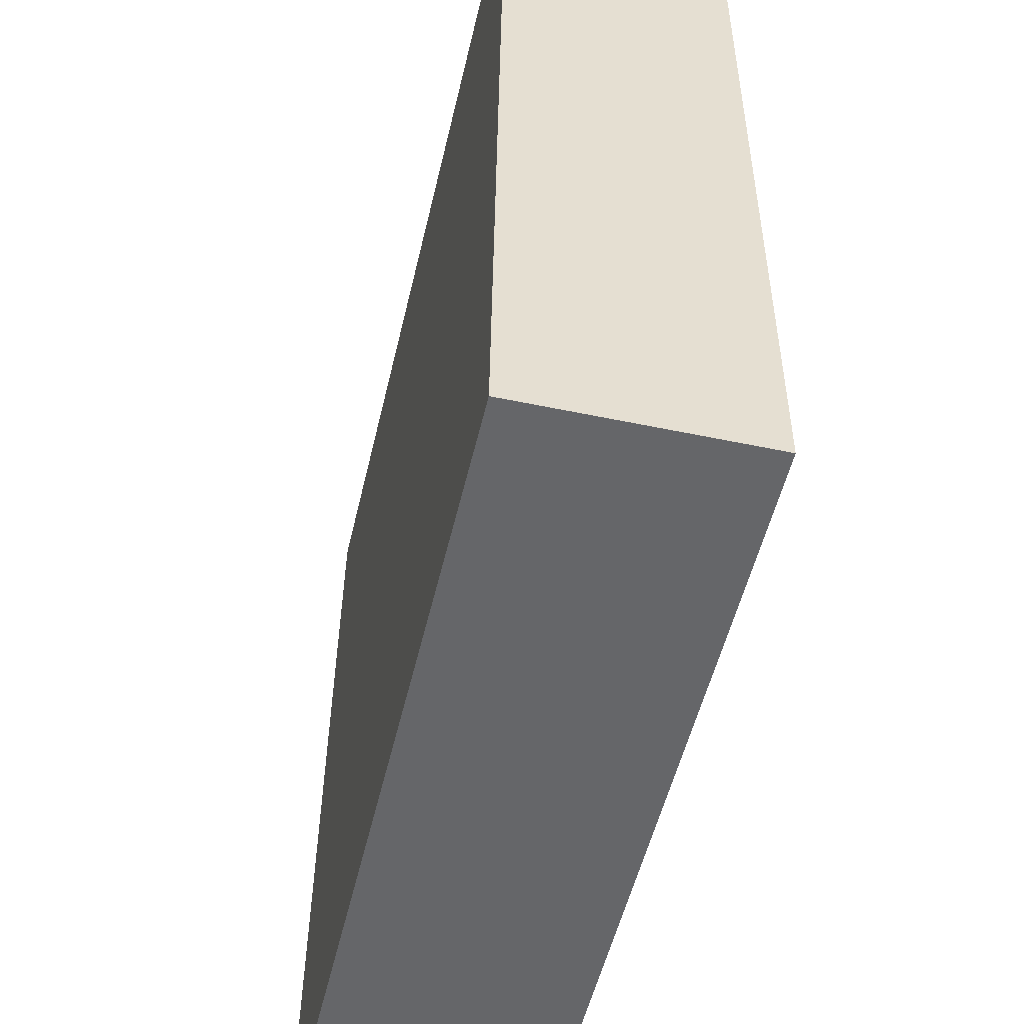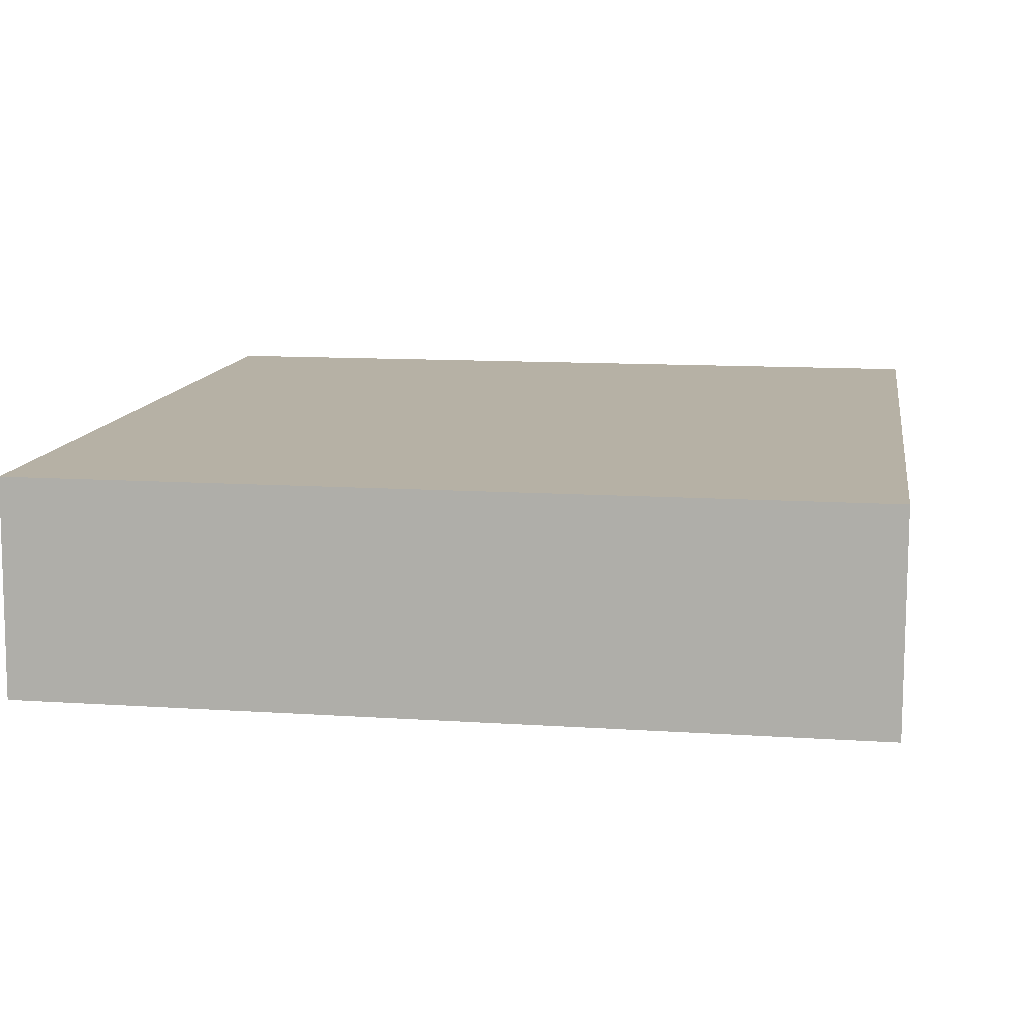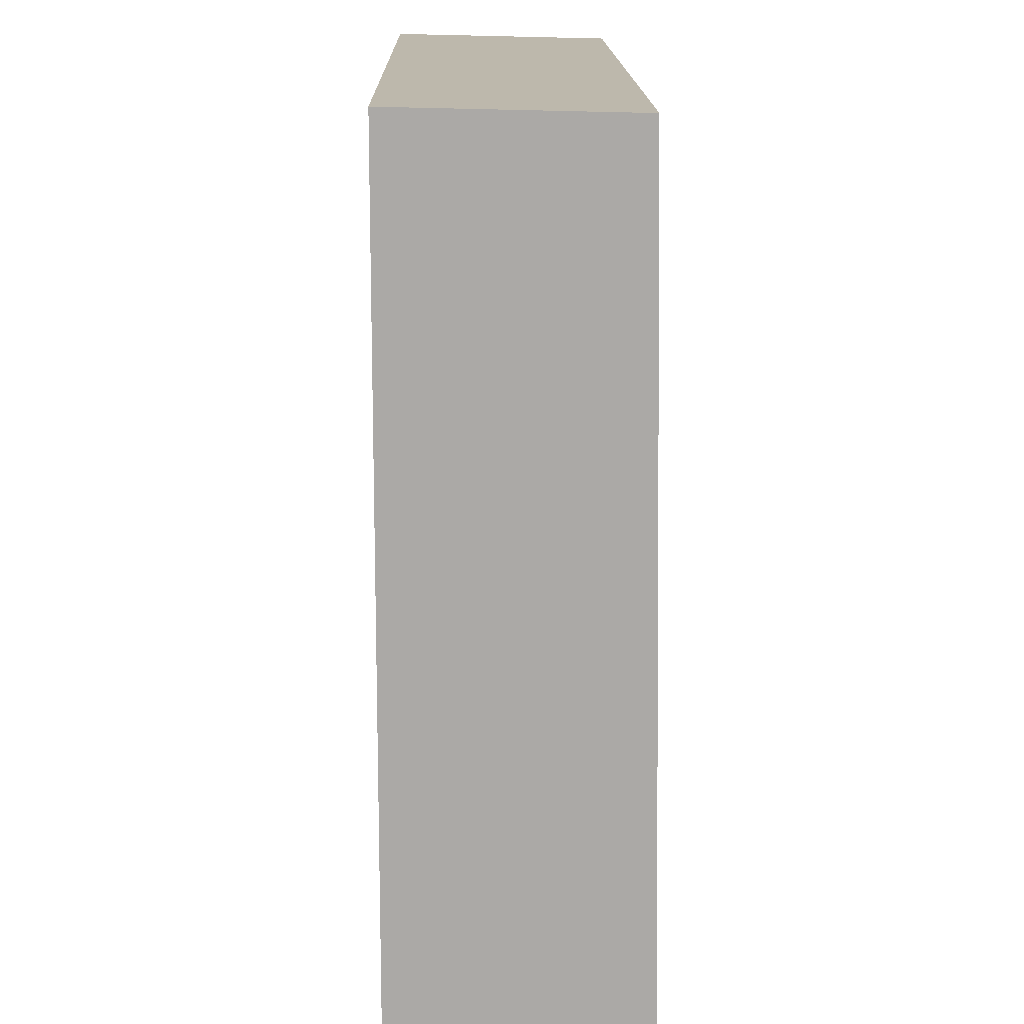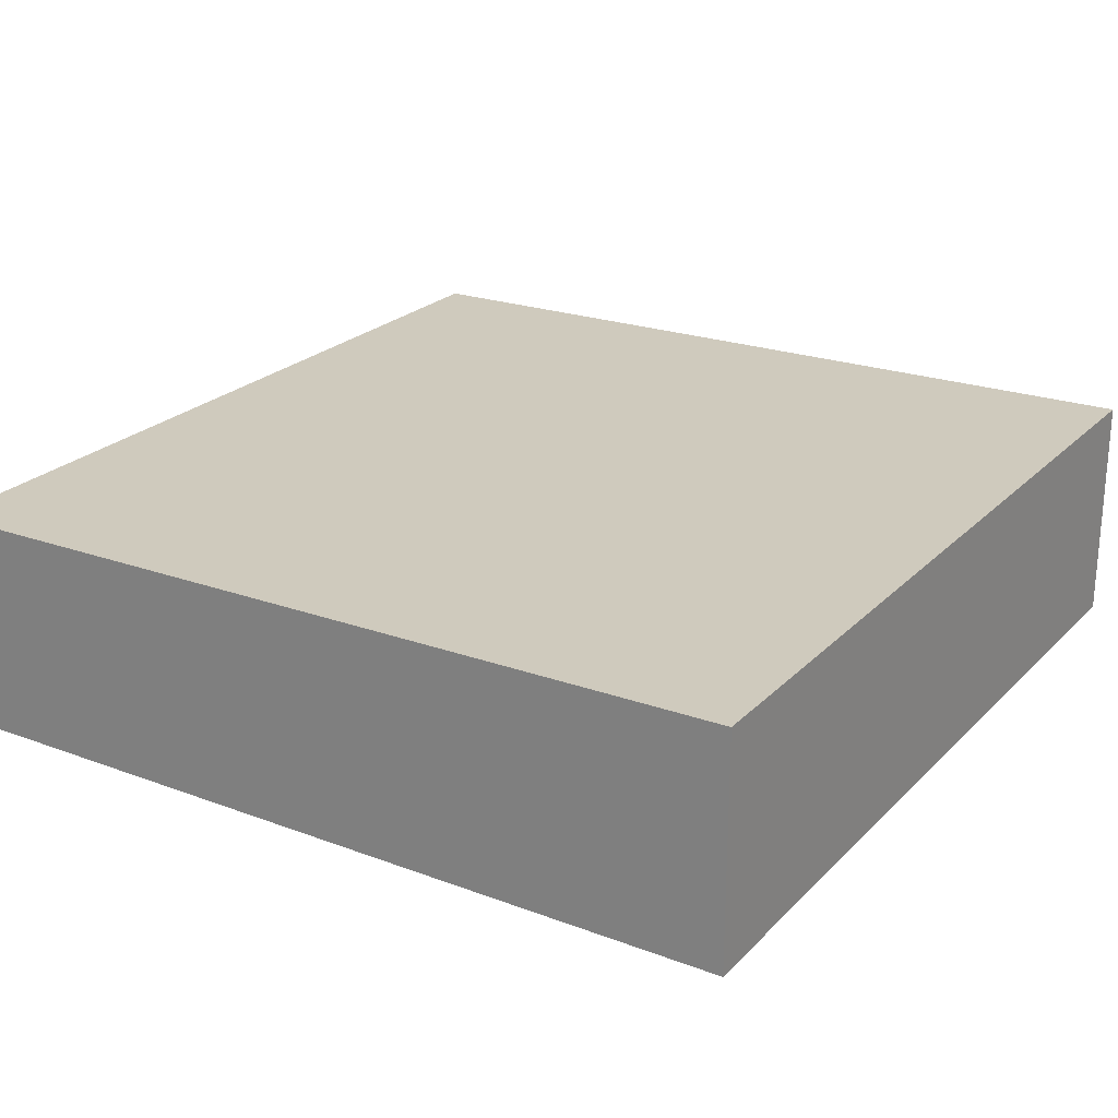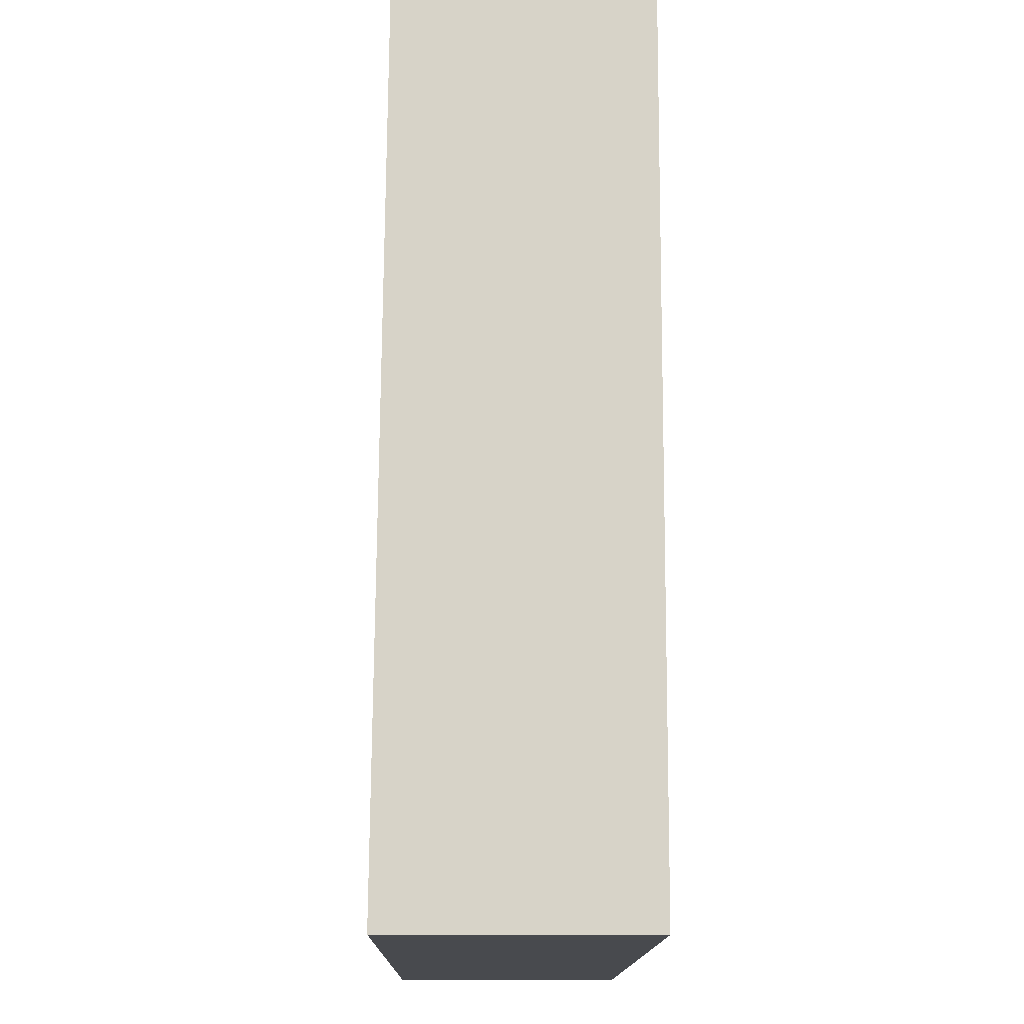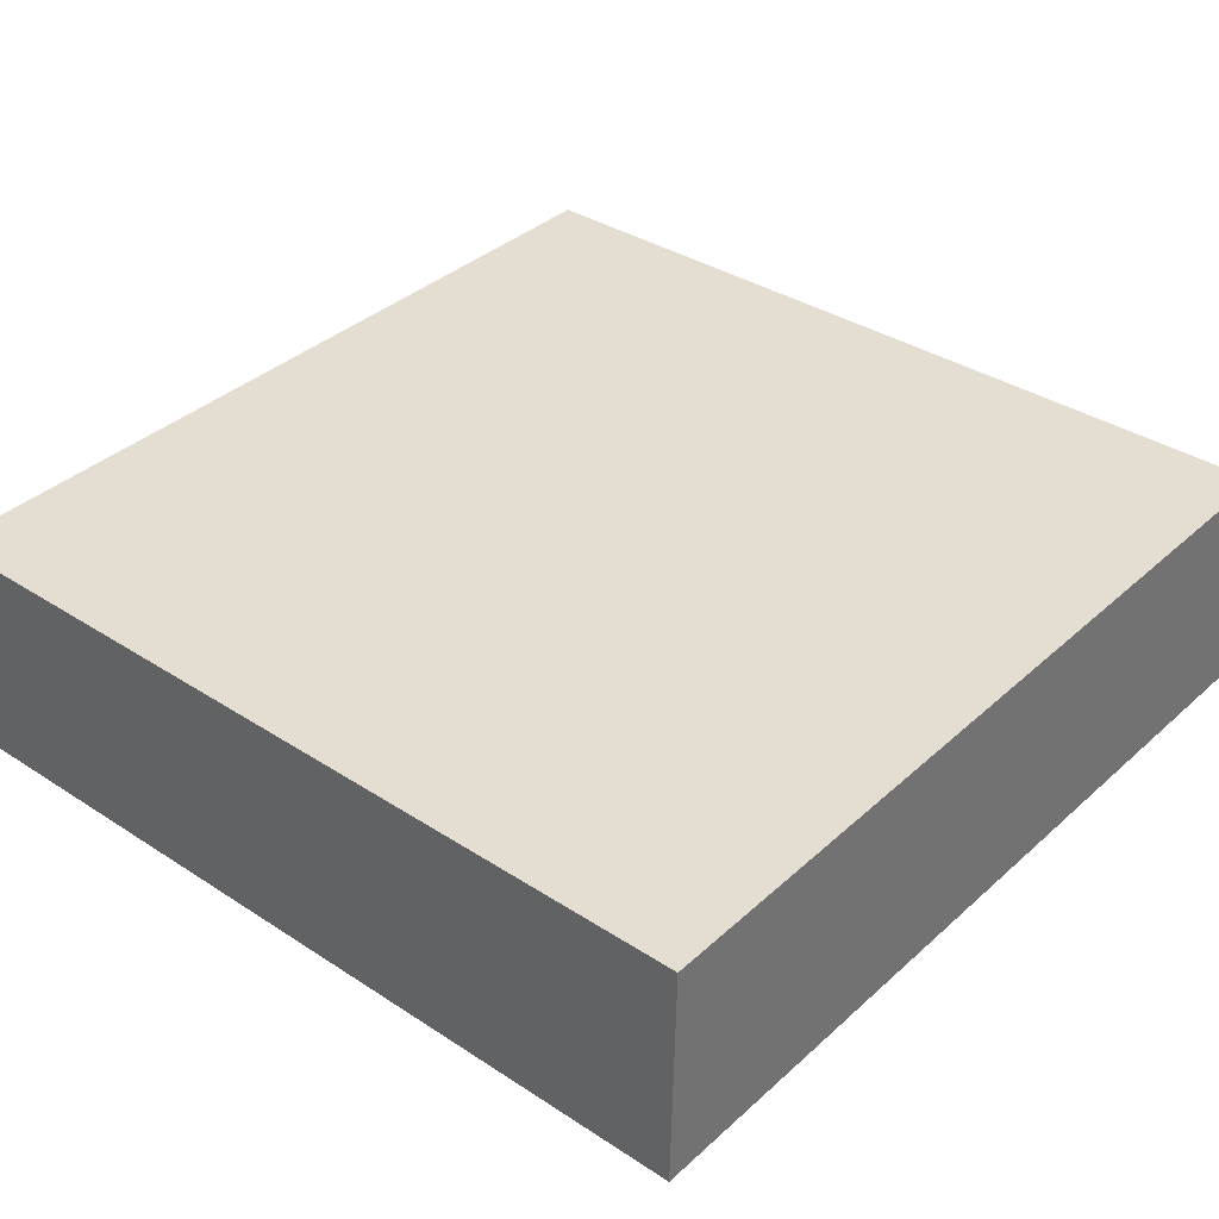
<metadata>
{"format":"obj","ext":"obj","renderer":"f3d","projection":"perspective","resolution":1024,"background":"white","views":[{"elev":-51.8,"azim":77.1,"up":"+Y"},{"elev":11.4,"azim":-170.8,"up":"+Z"},{"elev":14.6,"azim":-90.9,"up":"+Y"},{"elev":23.6,"azim":-57.8,"up":"+Z"},{"elev":-13.0,"azim":89.3,"up":"+Y"},{"elev":35.7,"azim":-139.4,"up":"+Z"}]}
</metadata>
<code>
o Cube
v 1 1 -1
v 1 -1 -1
v 1 0.9878 -0.4862
v 1 -1 -0.4622
v -1 1 -1
v -1 -1 -1
v -1 0.9878 -0.4862
v -1 -1 -0.4622
f 1 5 7 3
f 4 3 7 8
f 8 7 5 6
f 6 2 4 8
f 2 1 3 4
f 6 5 1 2

</code>
